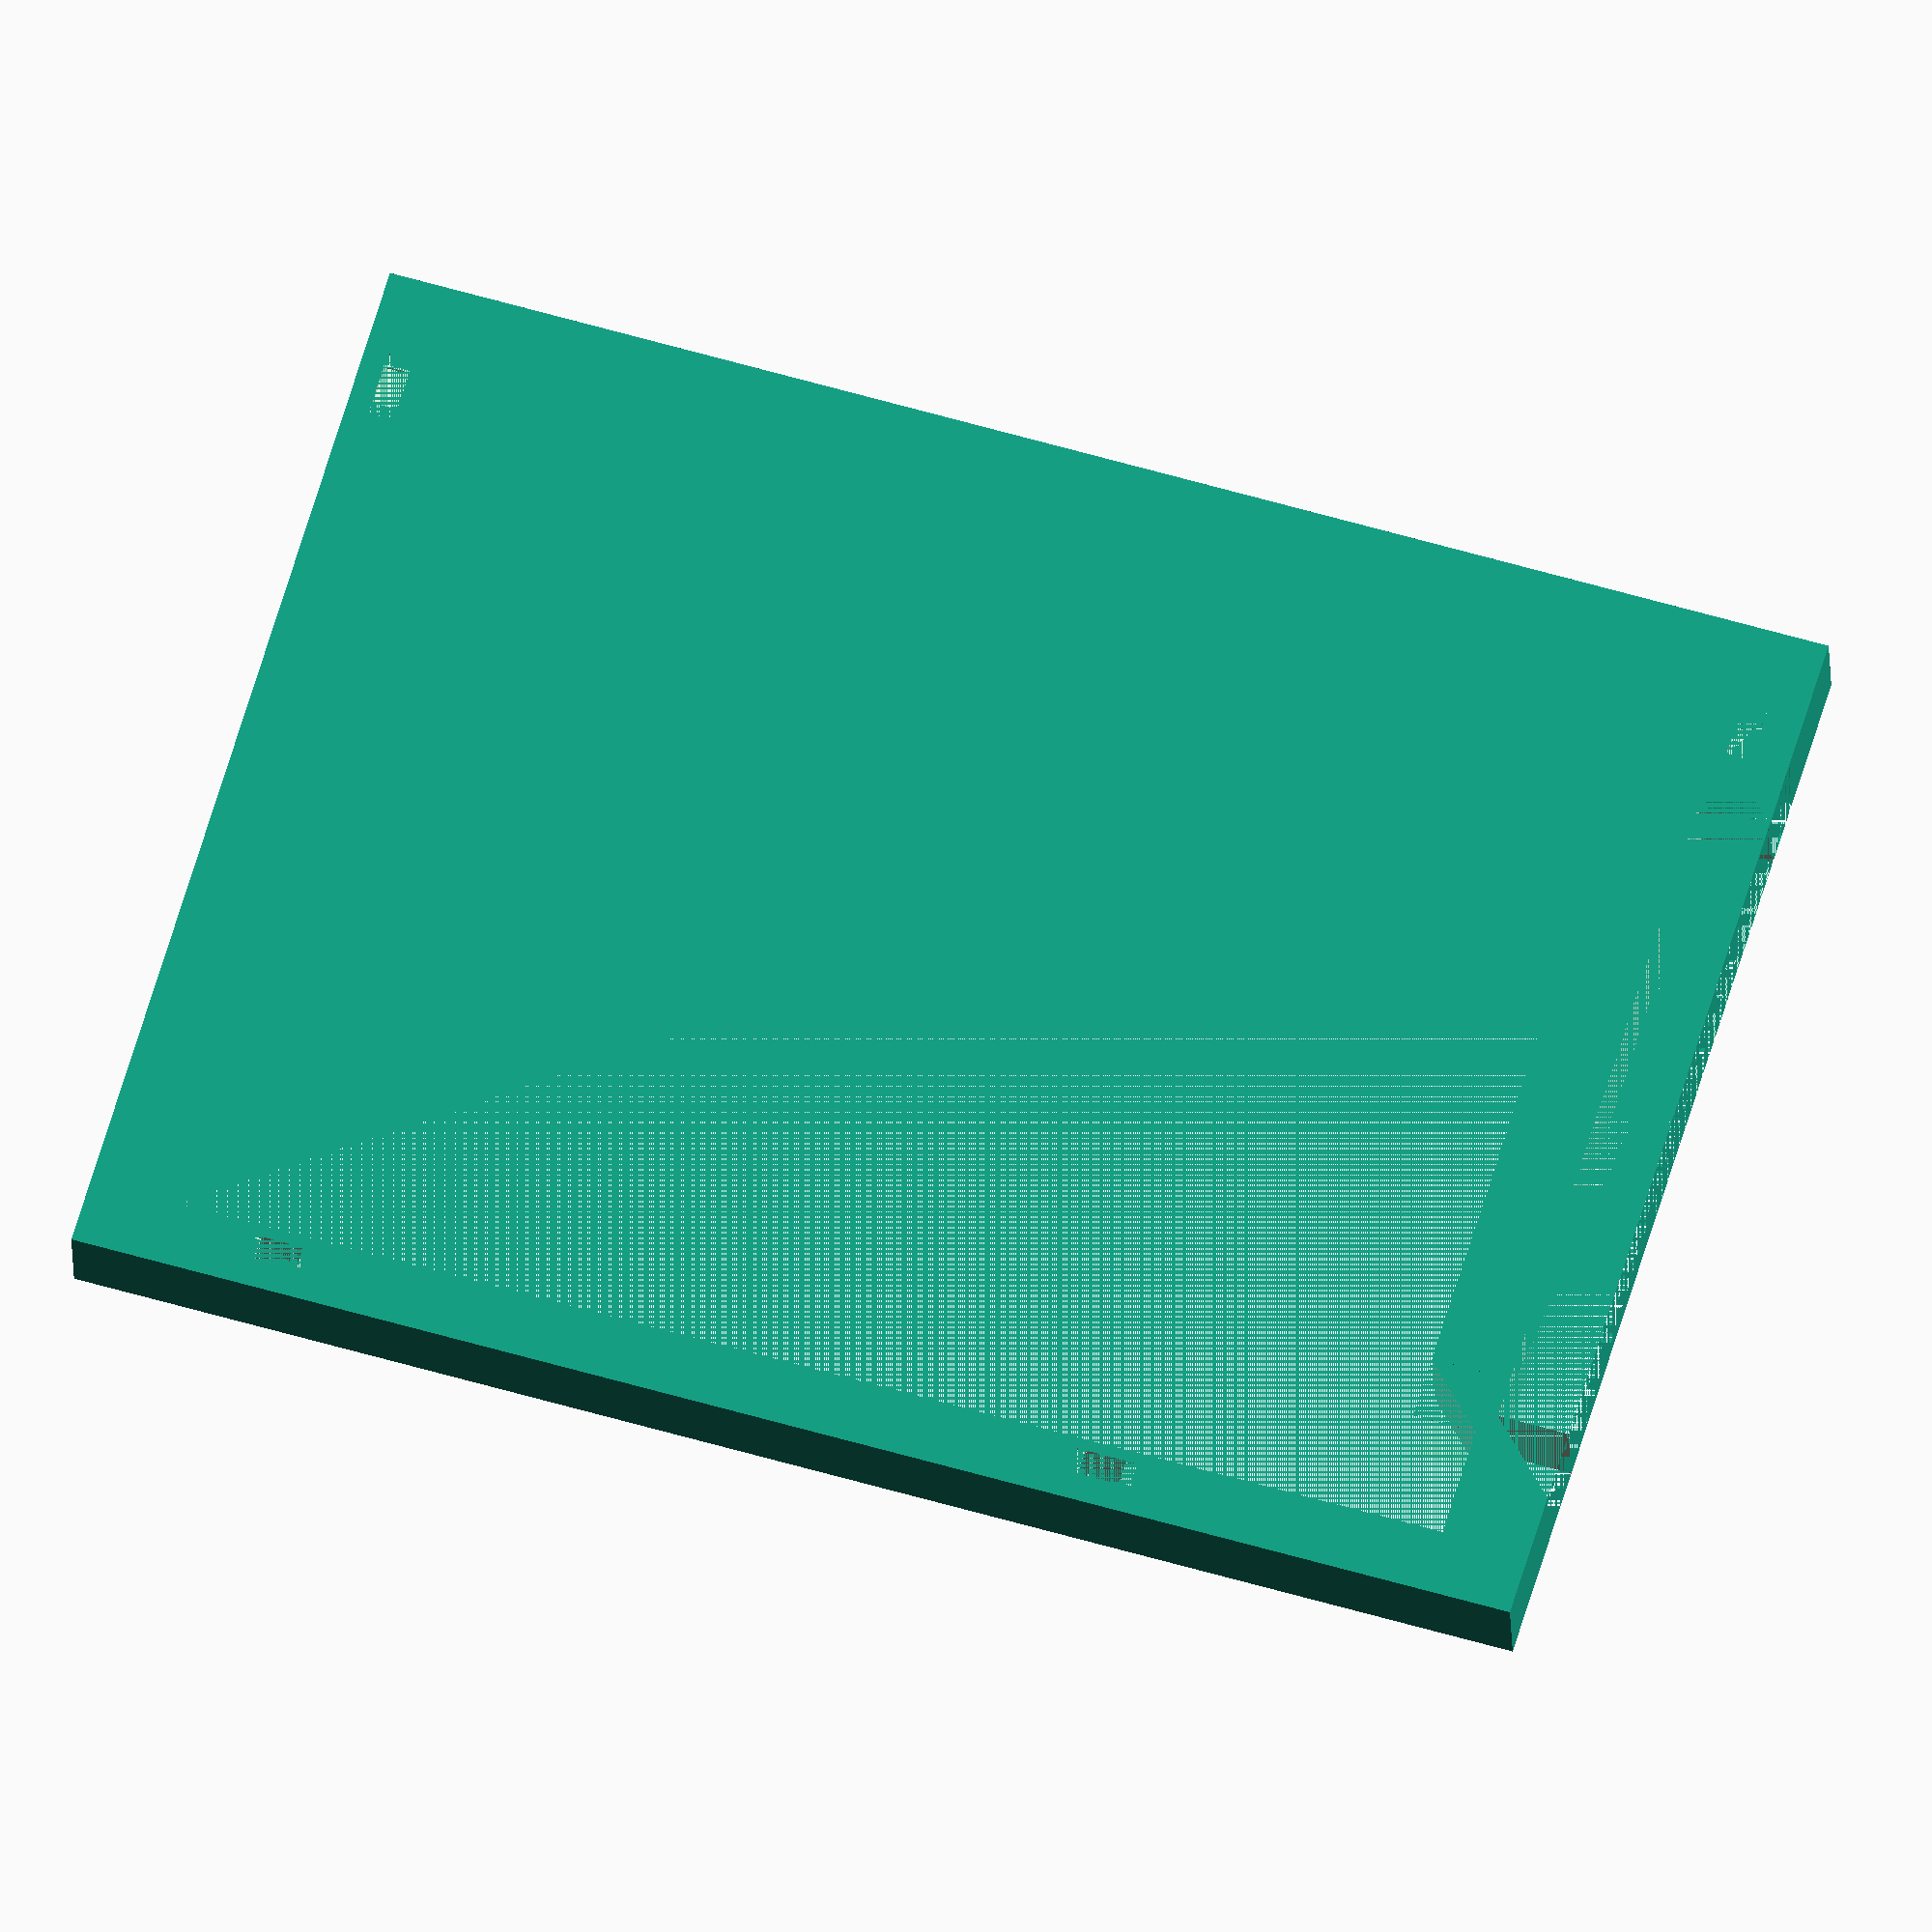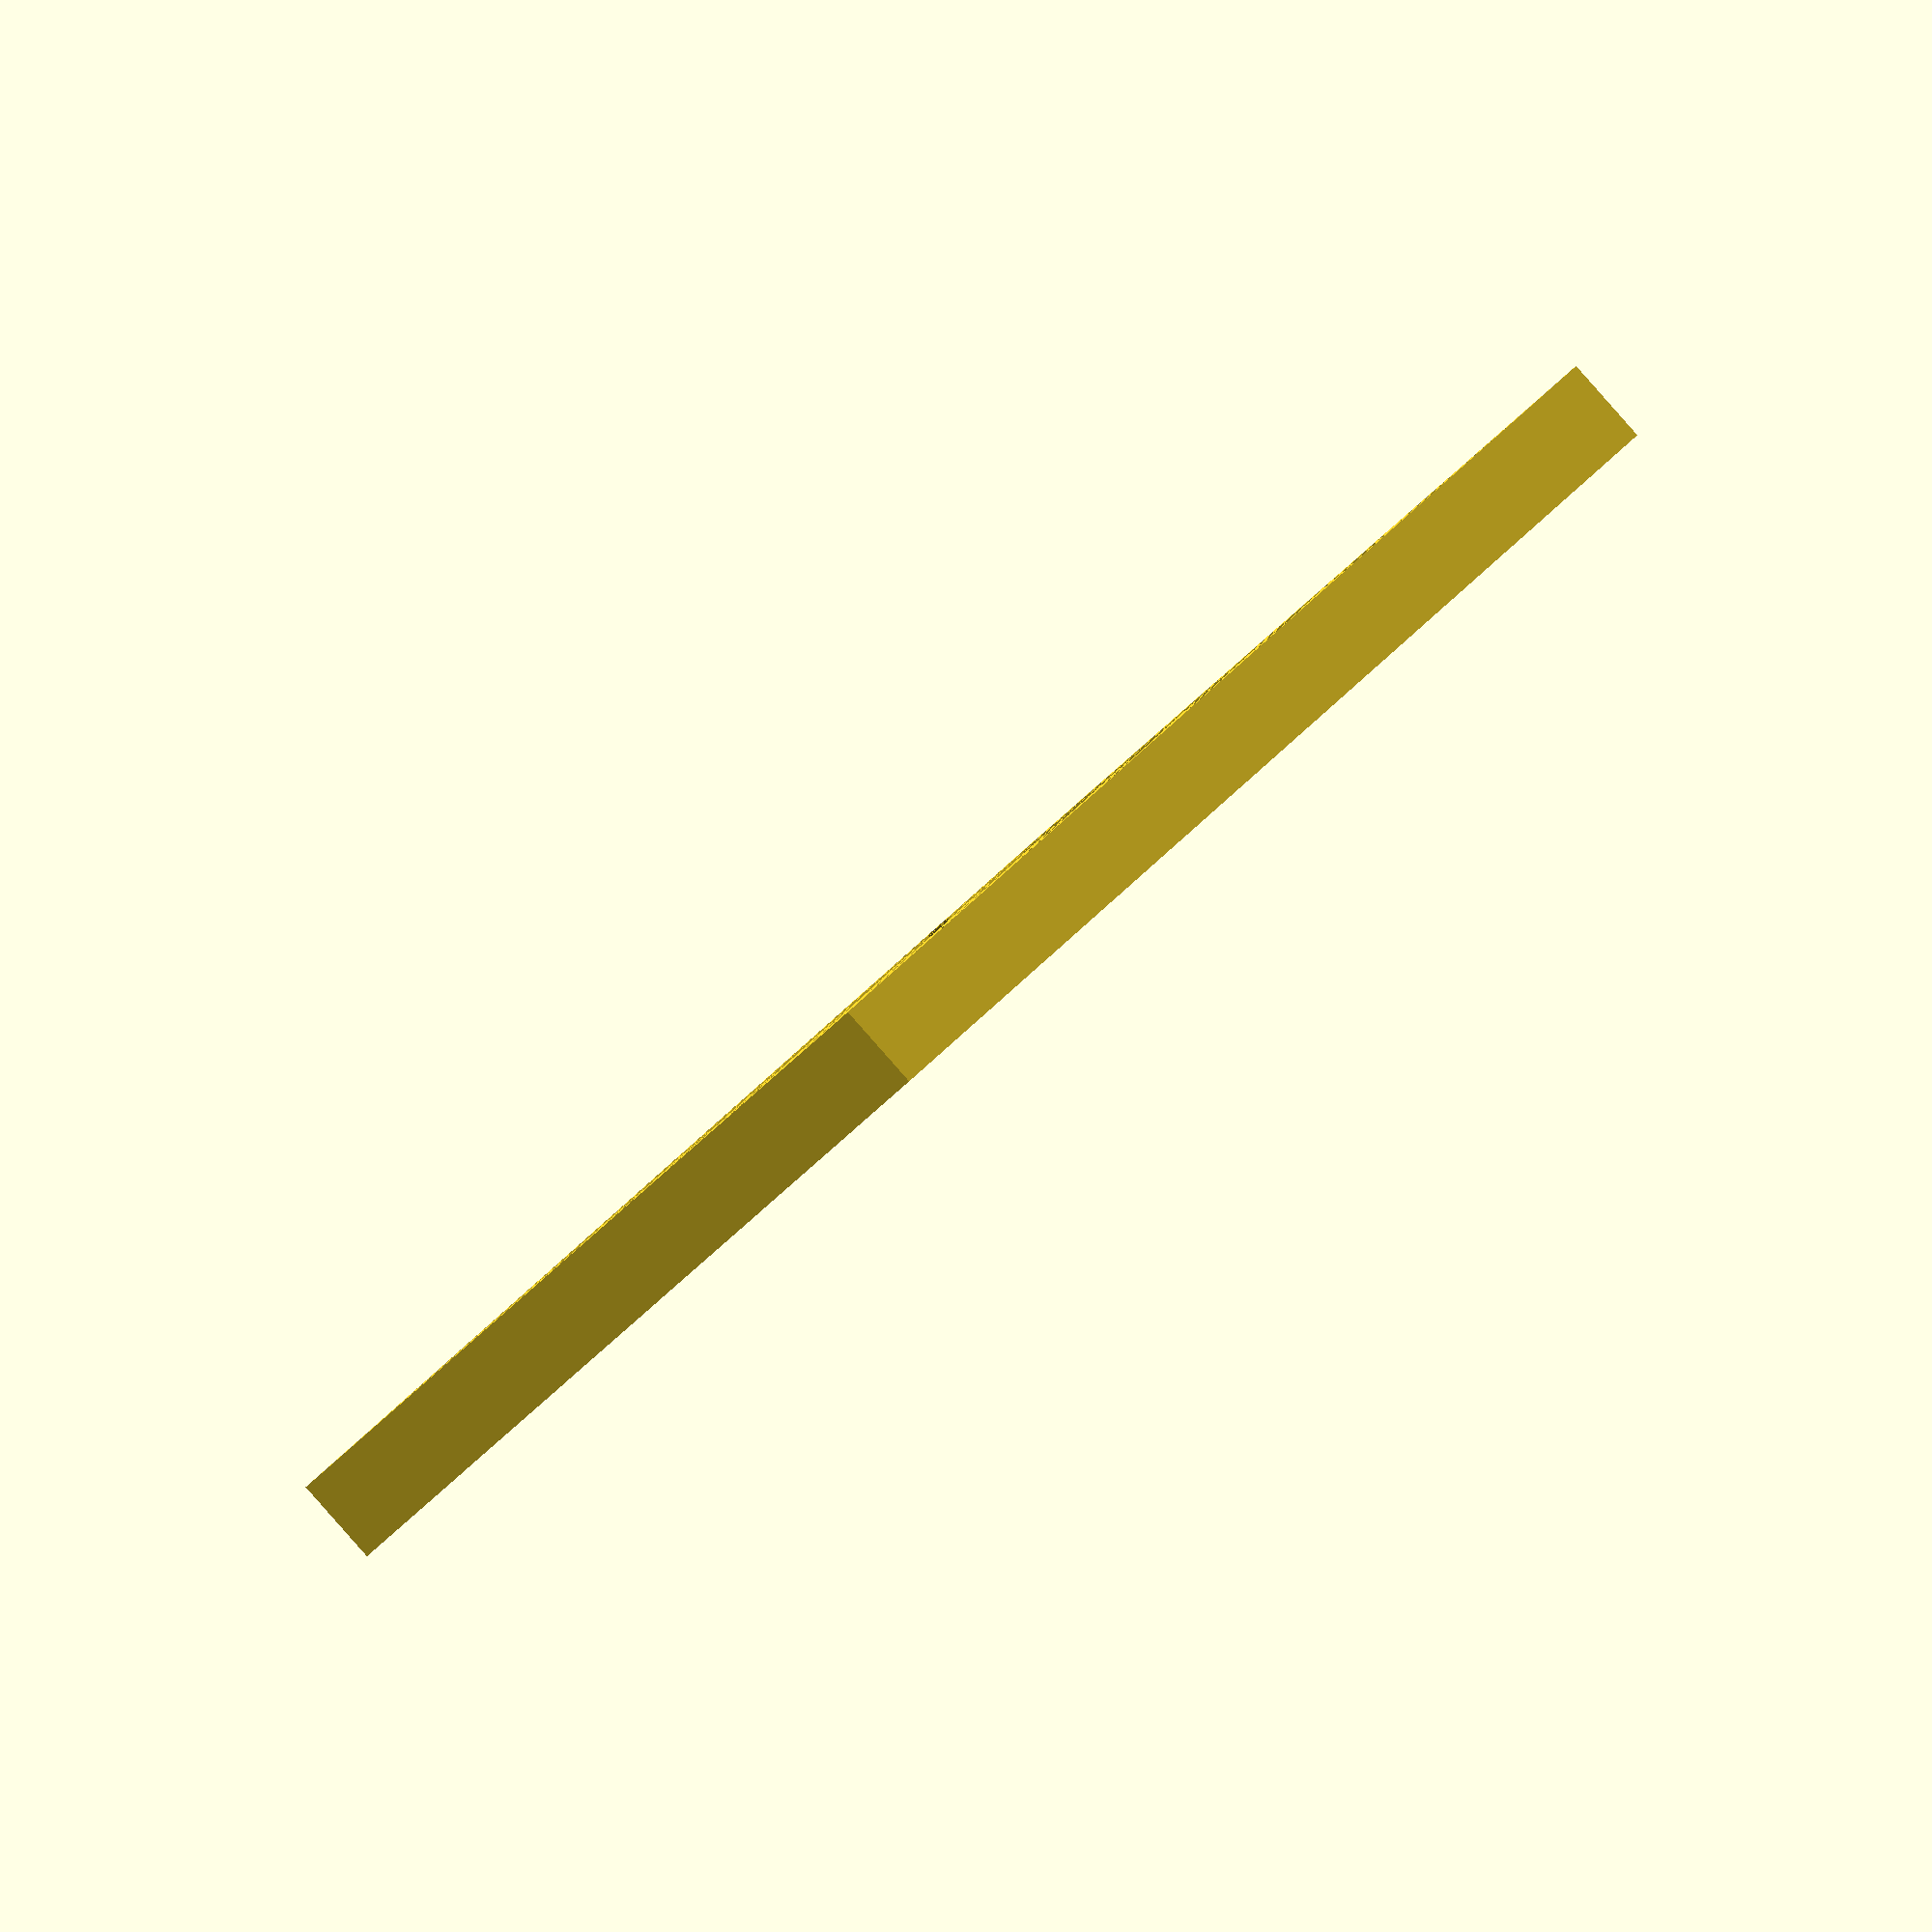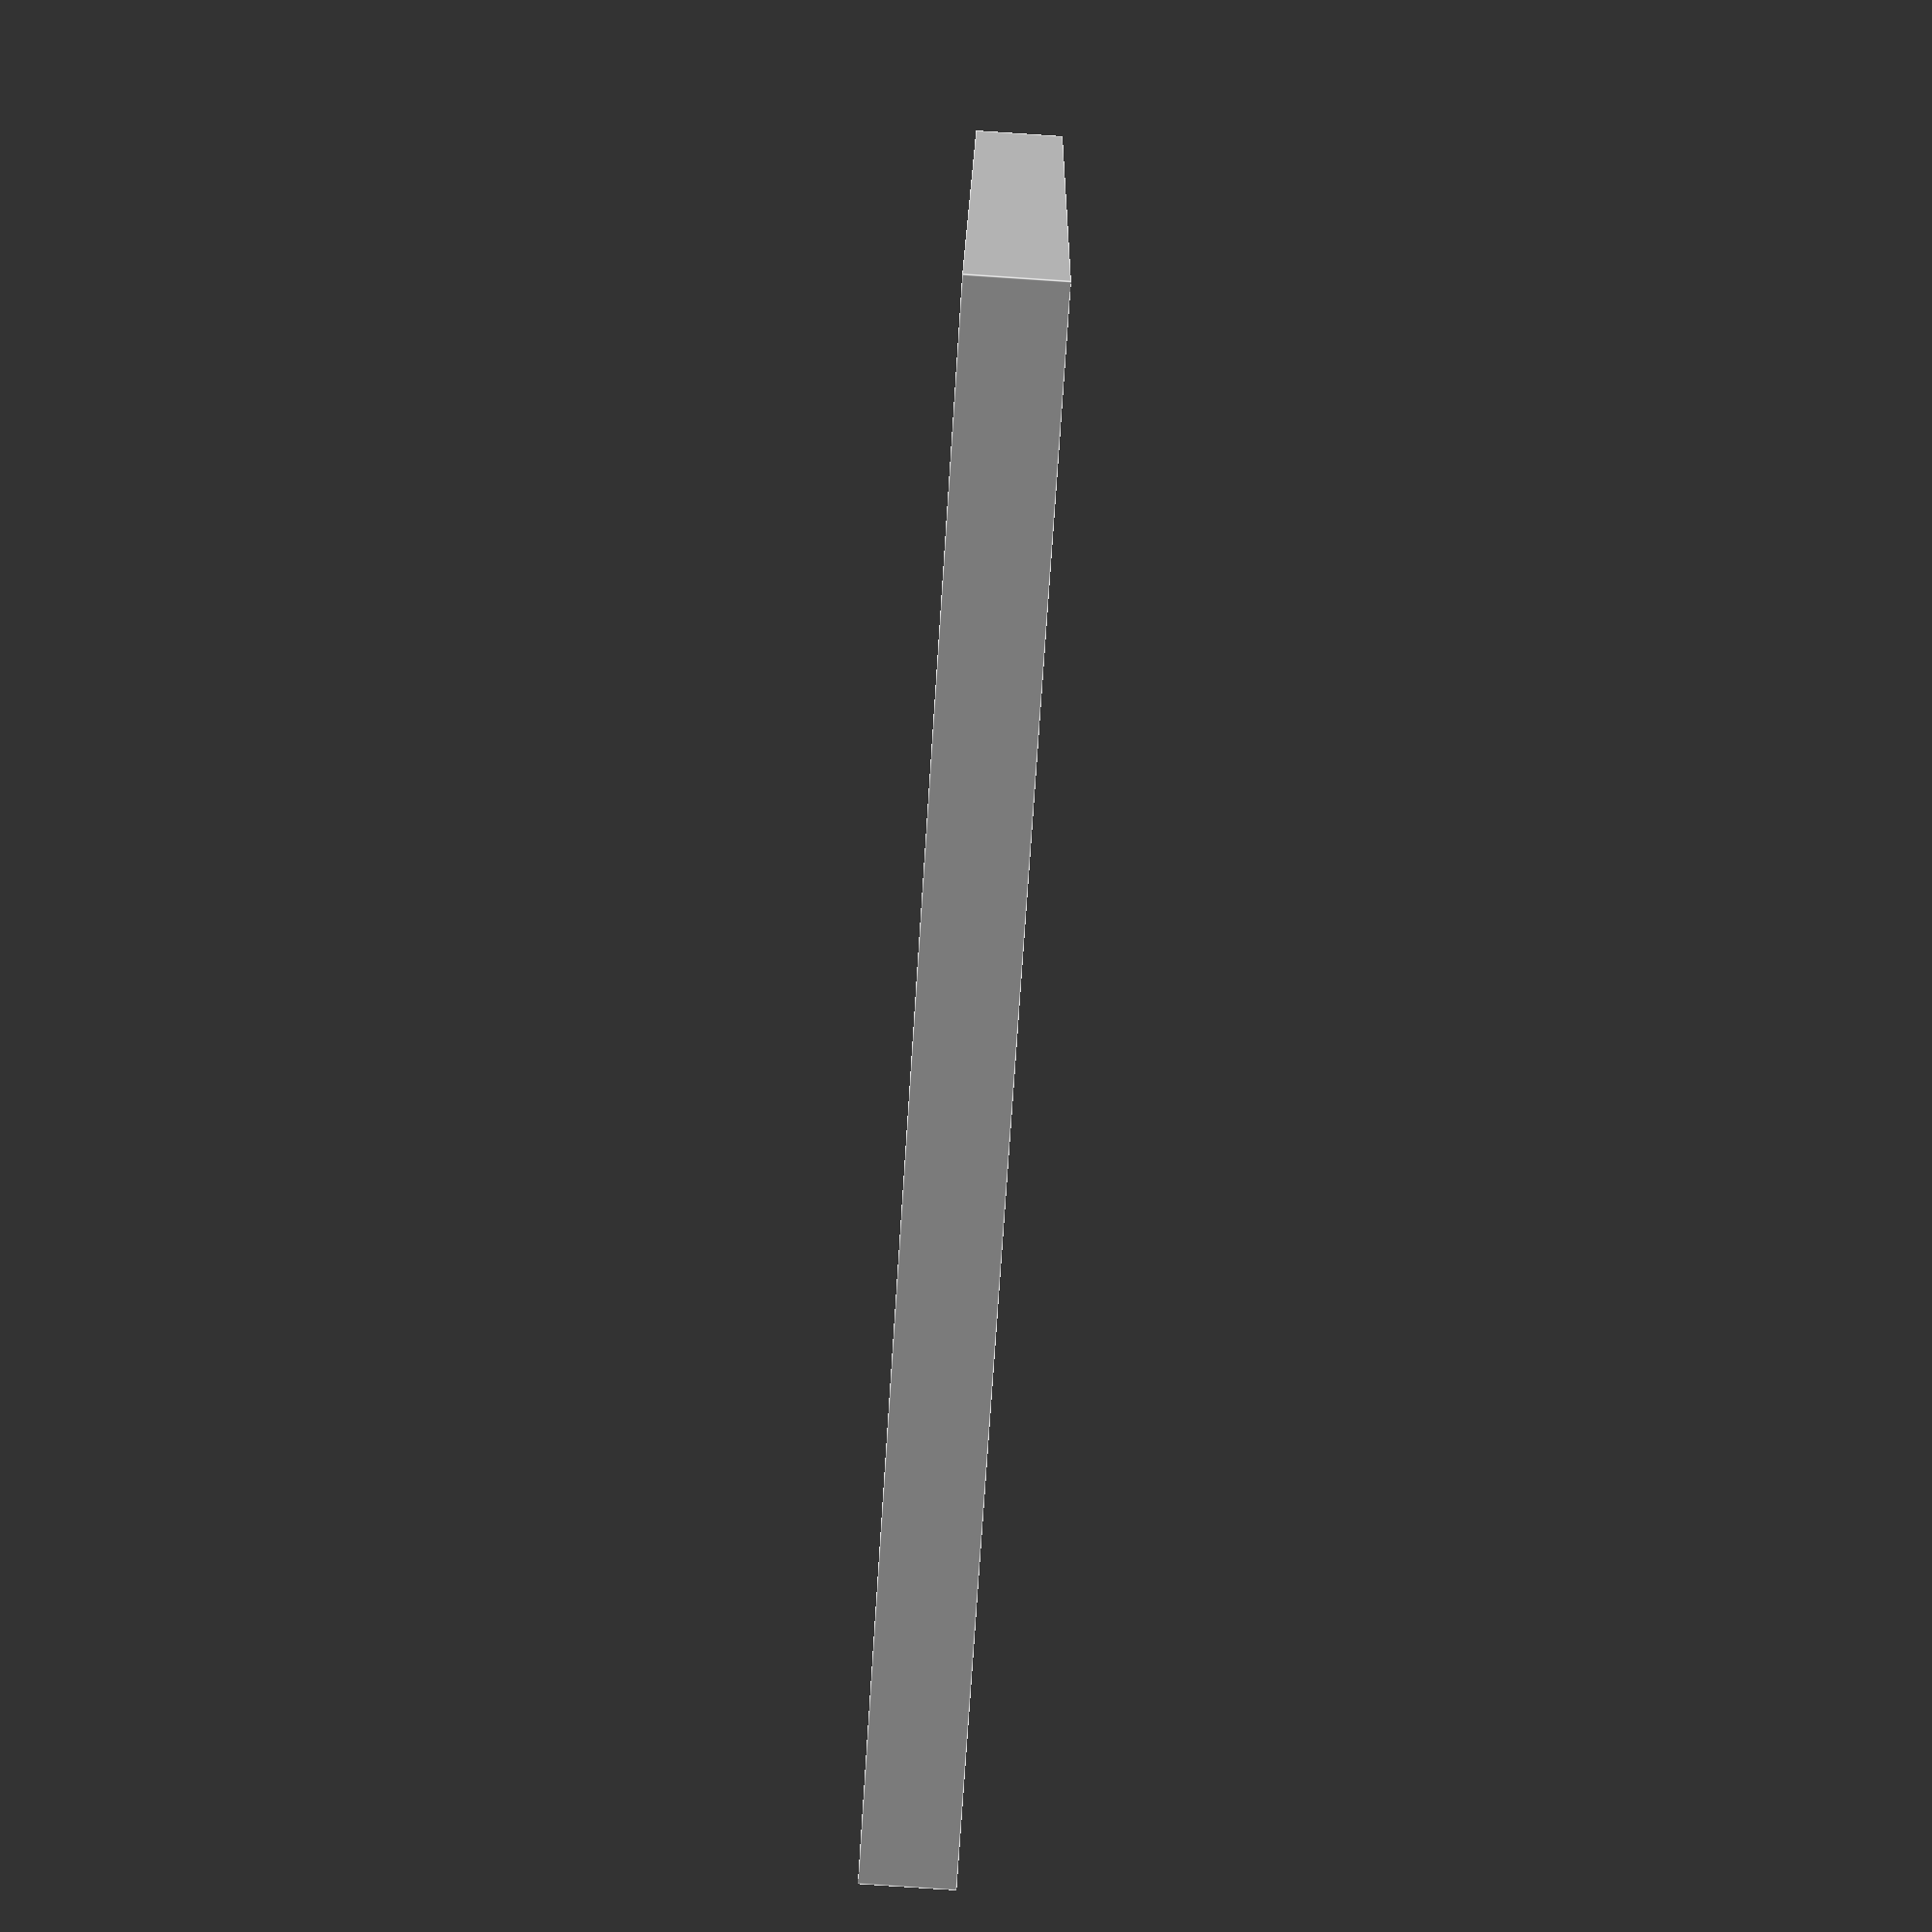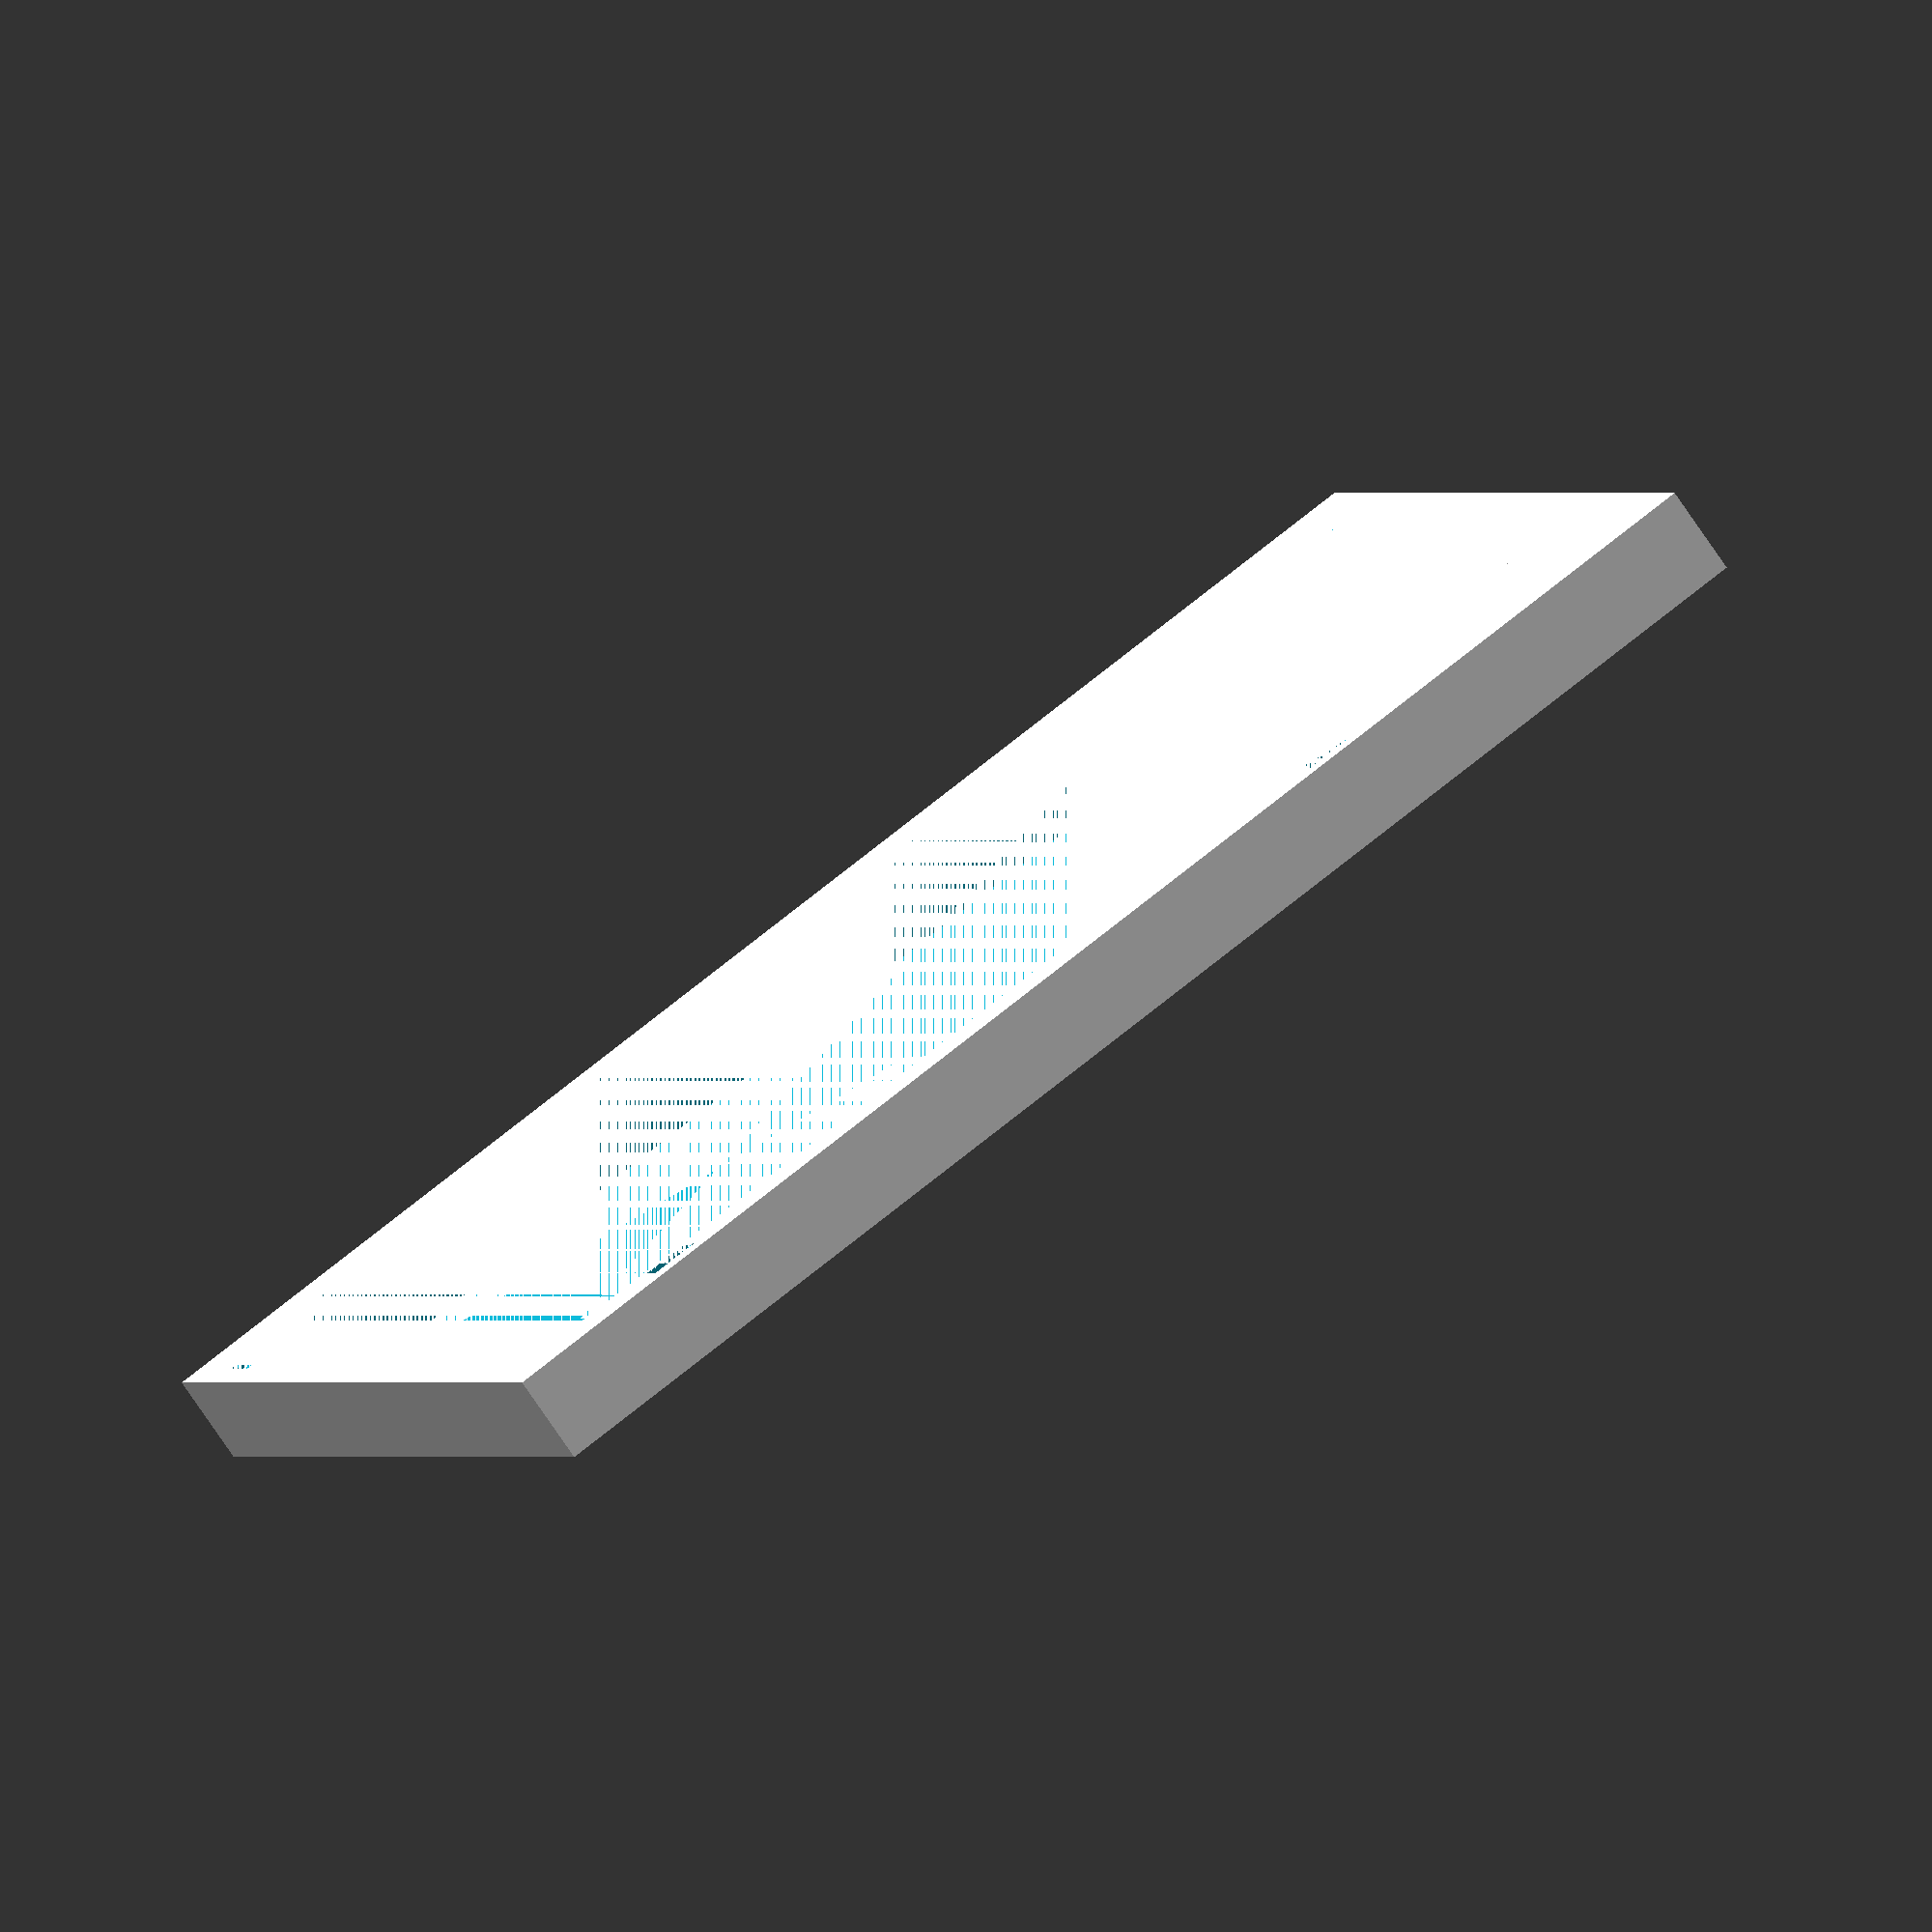
<openscad>
// length of the extension in cm; at least 2 cm (~0.8 inches)
length = 2;
// change if click-mechanism does not fit or is too loose
socket_height = 5.8;
// detail
$fn = 50;
// don't change, 240 is default value
width = 240;
// don't change, 325 is default value
height = 325;

whole_model(length*10);

module whole_model(length) {
    difference() {
        panel(length);
        scale_size = 0.88;
        distance_modifier = (1-scale_size)/2;
        translate([width*distance_modifier,height*distance_modifier,0]) {
            scale([scale_size,scale_size,1]) {
                panel(length);
            }
        }
        sockets();
        translate([0,0,length]) {
            mirror([0,0,90]) {
                sockets();
            }
        }
    }
    
}

module panel(length) {
    difference() {
        cube([width,height,length]);
        side_panel_length = 183.5;
        translate([-(side_panel_length-width)/2,0,0]) {
            side_panel(side_panel_length, 16, length);
        }
    }
}

module sockets() {
    // top
    translate([width-9,0,0]) {
        translate([0,95,0]) {
            rotate([0,0,90]) {
                click_socket();
            }
        }
        translate([0,height-44,0]) {
            rotate([0,0,90]) {
                click_socket();
            }
        }
    }
    // bottom
    translate([26,0,0]) {
        translate([0,11,0]) {
            click_socket();
        }
        translate([0,height-8,0]) {
            click_socket();
        }
    }
}

module side_panel(carving_length, depth, thickness){
    translate([0,depth,thickness]) {
        rotate([90,90,0]) {
            triangle_length = depth;
            translate([0,triangle_length,0]) {
                cube_length = carving_length - triangle_length * 2;
                rotate([90,-90,90]) {
                    rectangular_triangle(triangle_length, thickness);
                }
                cube([thickness,cube_length,depth]);
                translate([0,cube_length + triangle_length,triangle_length]) {
                    rotate([90,180,90]) {
                        rectangular_triangle(triangle_length, thickness);
                    }
                }
            }
        }
    }
}

module rectangular_triangle(length, thickness) {
    difference() {
        cube([length, length, thickness]);
        rotate([0,0,45]) {
            cube([length*2, length, thickness]);
        }
    }
}

module click_socket() {
    depth = 15;
    holding_plate = 14.9;
    holder_thickness = 0.8;
    inner_chamber = 12.3;
    inlay = 1;
    hook_depth = 1.4;
    rotate([90,0,0]){
        translate([-holding_plate / 2, 0, -socket_height/2]){
            translate([holding_plate/2 - inner_chamber/2,holder_thickness + inlay,0]) {
                cube([inner_chamber,depth,socket_height]);
            }
            inside_width = inner_chamber - hook_depth * 2;
            translate([(holding_plate - inside_width) / 2,0,0]) {
                cube([inside_width, inlay + holder_thickness,socket_height]);
            }
            cube([holding_plate,inlay,socket_height]);
        }
    }
}
</openscad>
<views>
elev=205.1 azim=253.3 roll=358.3 proj=o view=solid
elev=269.8 azim=331.2 roll=138.5 proj=o view=wireframe
elev=84.9 azim=100.9 roll=86.2 proj=p view=edges
elev=257.3 azim=291.8 roll=325.7 proj=o view=solid
</views>
